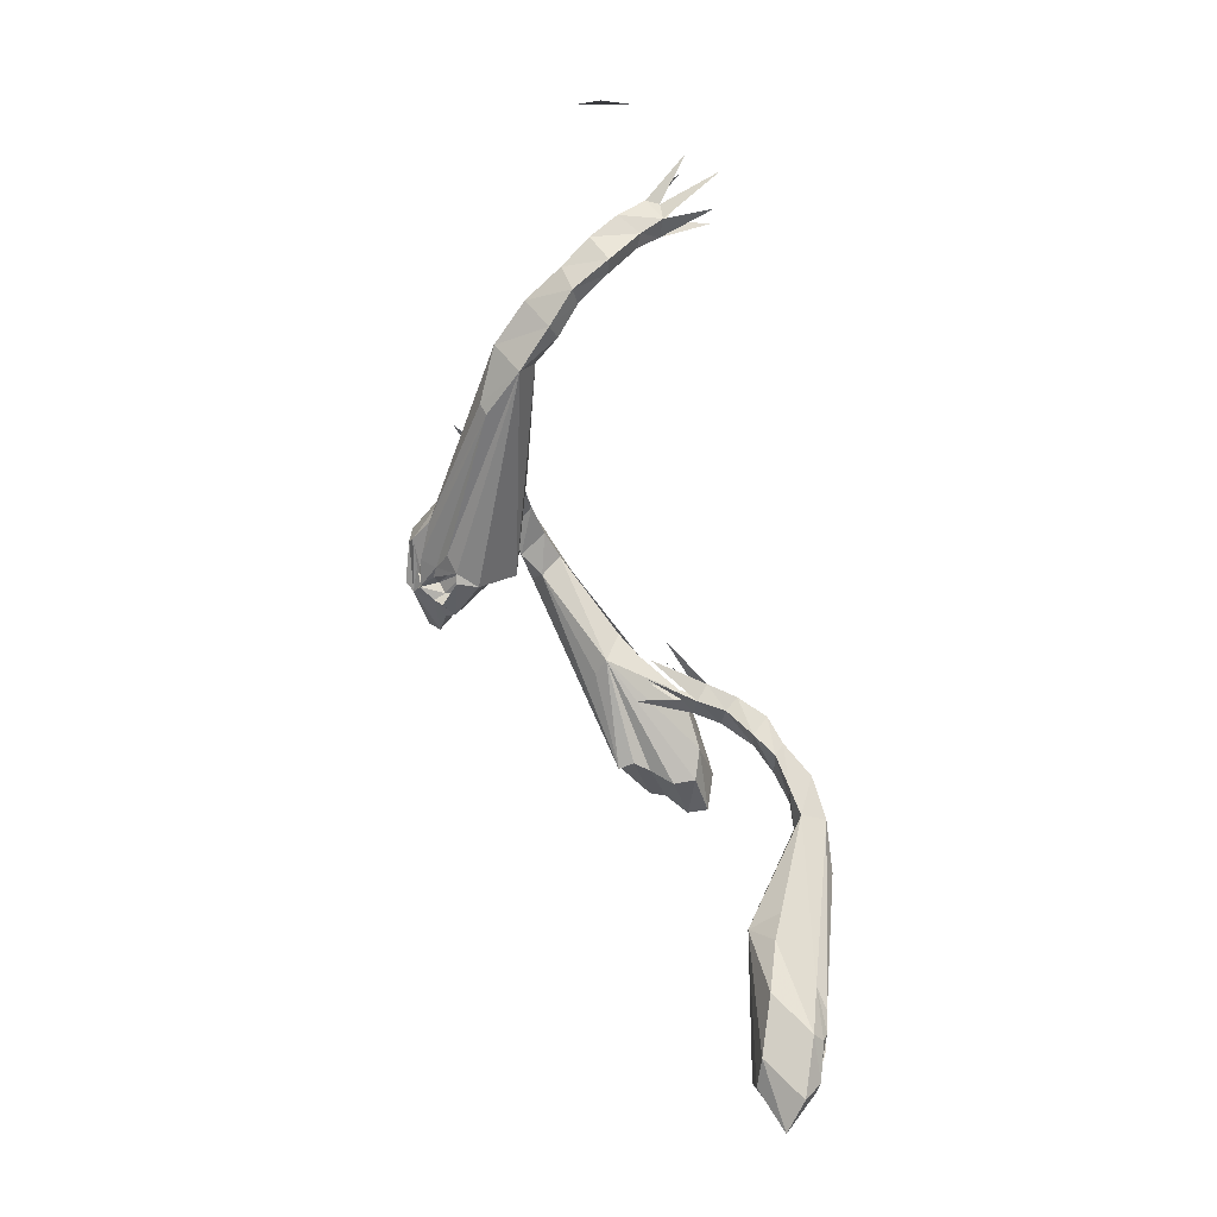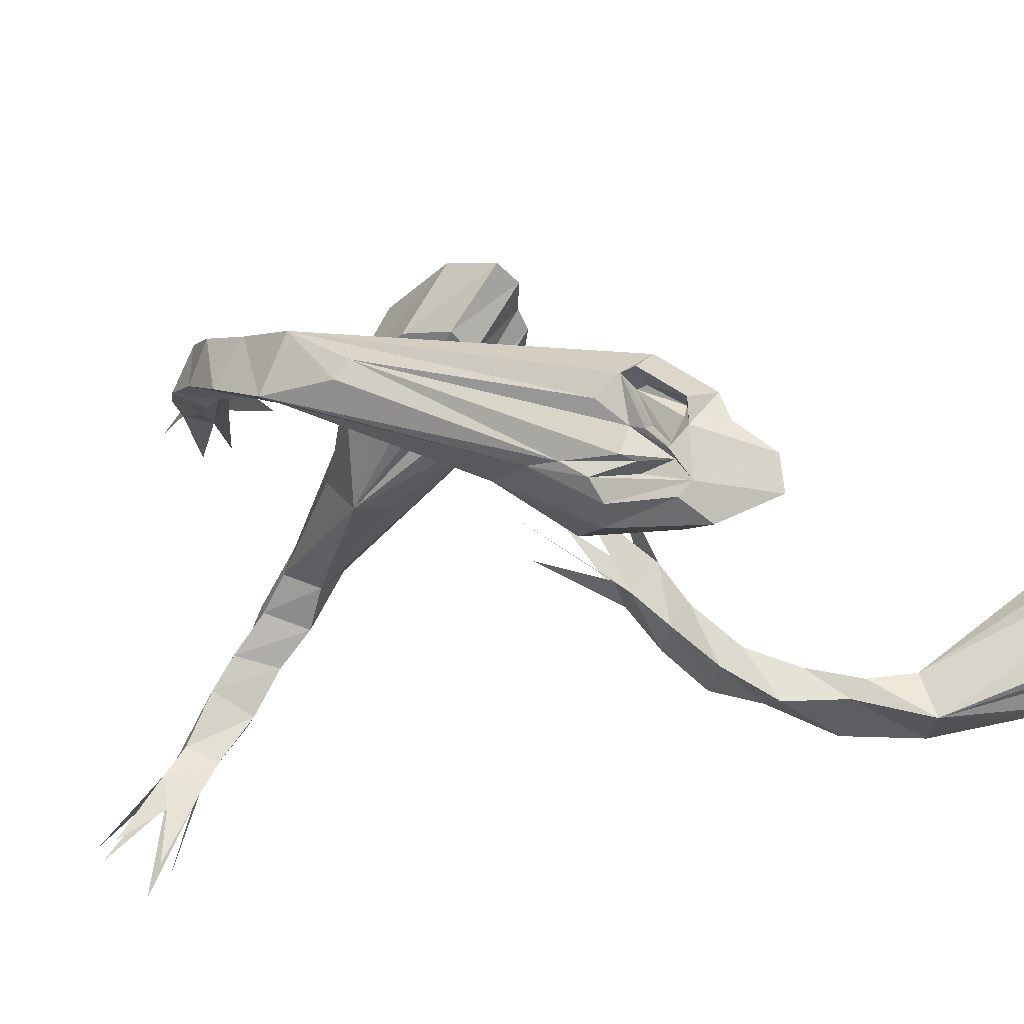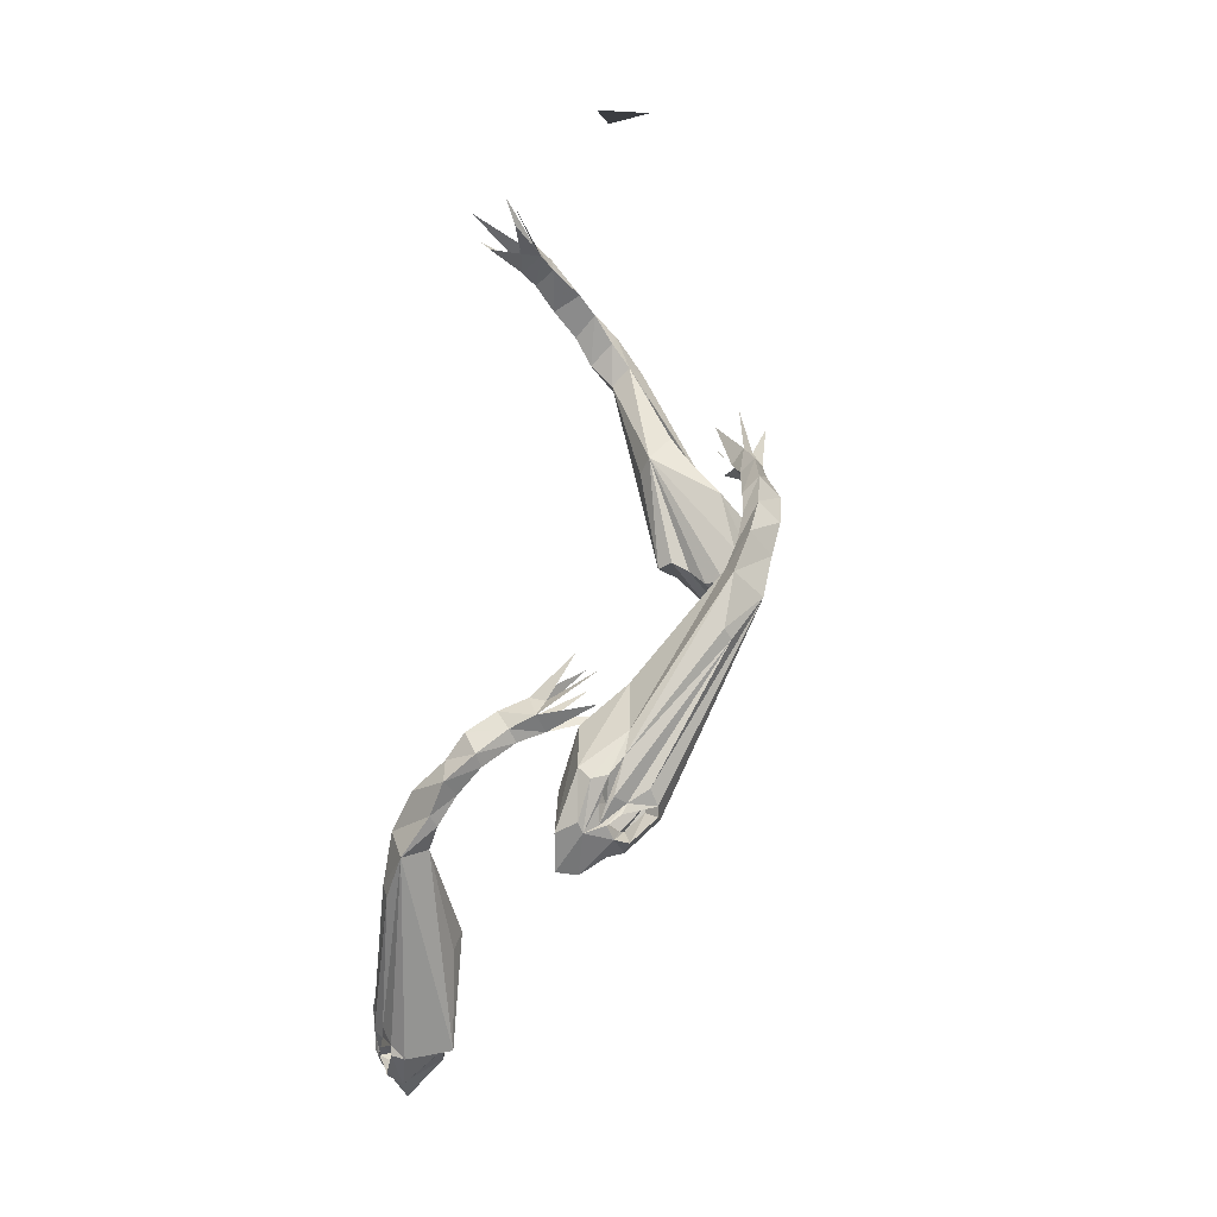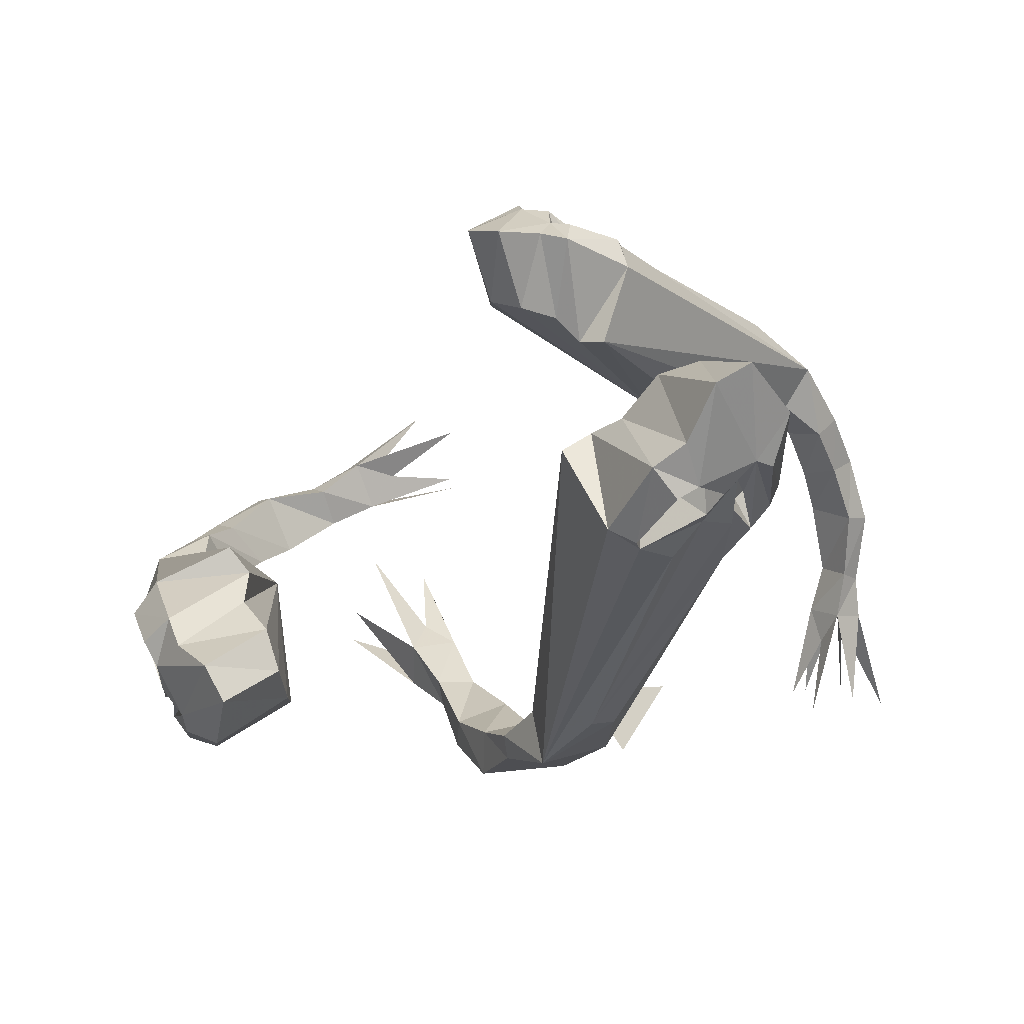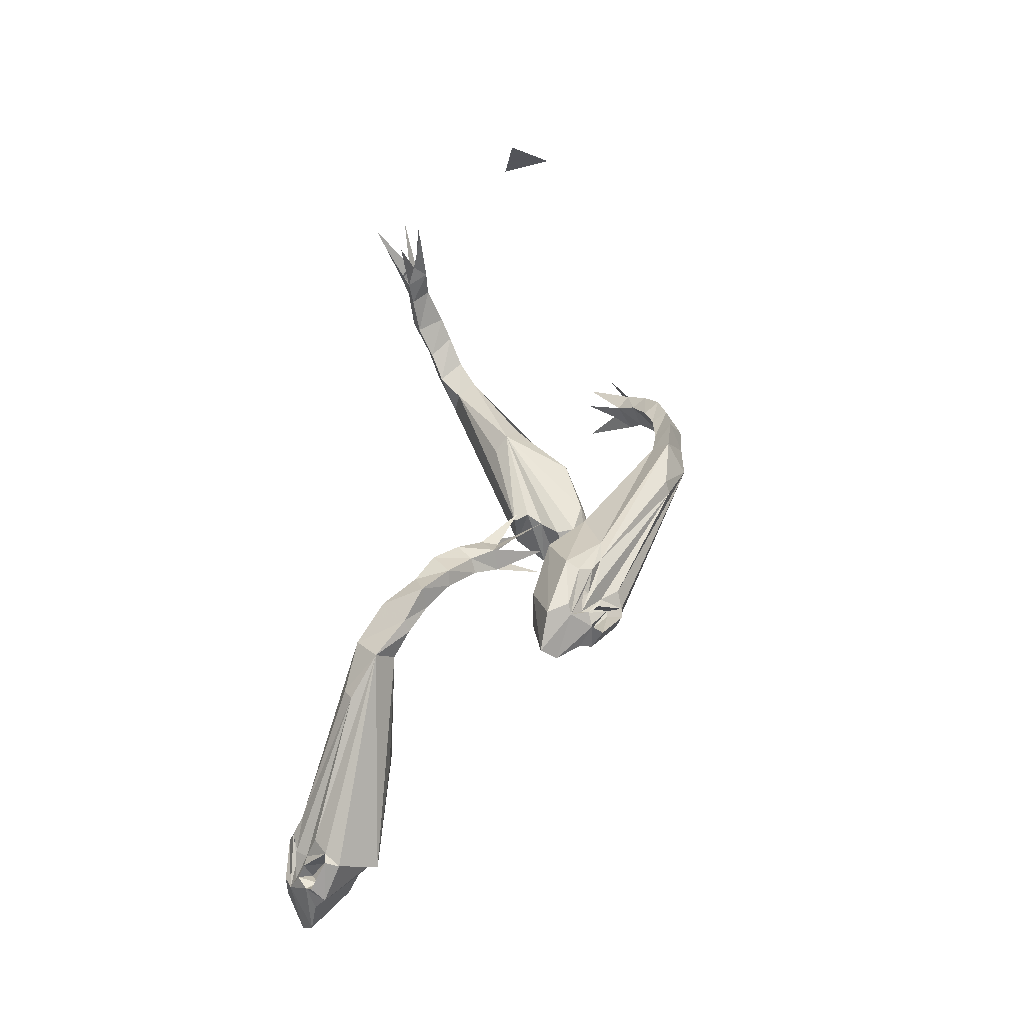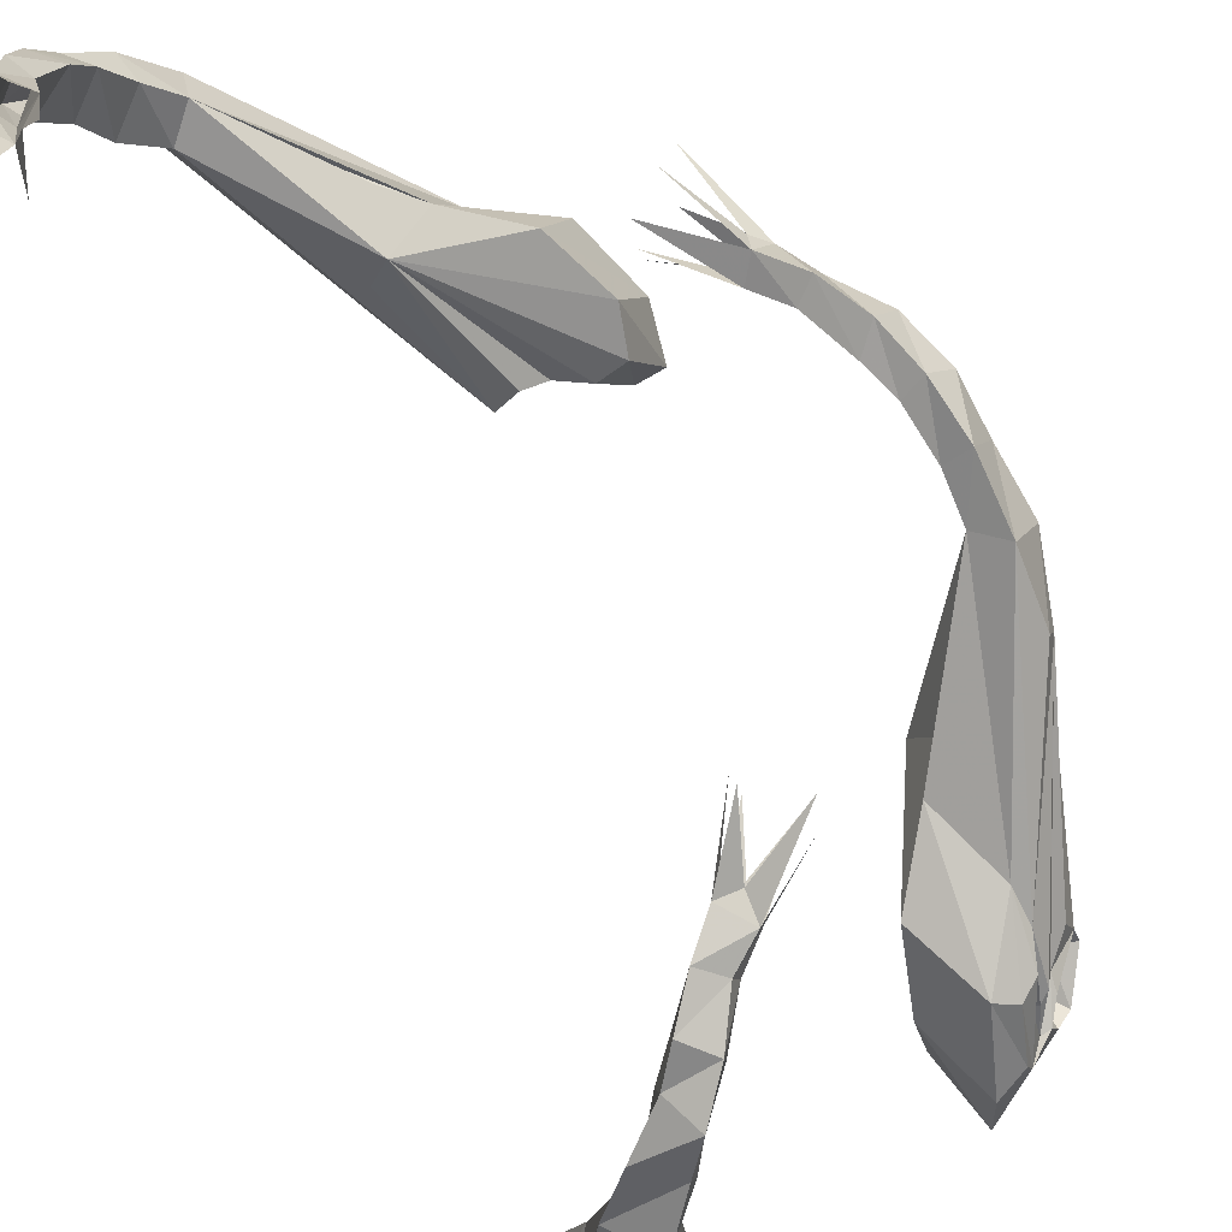
<metadata>
{"format":"obj","ext":"obj","renderer":"f3d","projection":"perspective","resolution":1024,"background":"white","views":[{"elev":8.3,"azim":63.7,"up":"+Y"},{"elev":-39.3,"azim":-55.9,"up":"+Z"},{"elev":-2.4,"azim":-134.5,"up":"+Y"},{"elev":-17.2,"azim":10.9,"up":"+Z"},{"elev":-23.9,"azim":-156.4,"up":"+Y"},{"elev":-44.5,"azim":-159.2,"up":"+Z"}]}
</metadata>
<code>
o spotanim/398
v 39 -57 45
v 36 -60 40
v 32 -68 44
v 34 -69 52
v 46 -64 41
v 48 -54 35
v 43 -48 36
v 38 -51 34
v 43 -67 37
v 37 -74 41
v 13 -100 34
v 13 -93 44
v 6 -100 44
v -7 -112 46
v -8 -123 60
v 5 -113 56
v 5 -120 60
v 31 -85 55
v 42 -76 48
v 45 -58 32
v 47 -50 24
v 50 -46 25
v 44 -40 28
v 39 -45 28
v 10 -136 35
v 18 -105 35
v 5 -134 36
v 1 -137 40
v -5 -141 41
v -11 -140 43
v -13 -130 46
v -14 -141 58
v -6 -138 63
v -3 -126 63
v 0 -125 63
v 0 -133 61
v 0 -131 61
v 33 -88 54
v 11 -129 57
v 13 -134 55
v 15 -138 49
v 5 -147 52
v 0 -148 53
v -7 -153 52
v -13 -152 53
v -5 -141 61
v -2 -133 61
v -2 -139 60
v 0 -139 61
v 5 -133 58
v -4 -133 56
v -5 -137 57
v -6 -138 57
v -8 -136 58
v -5 -127 58
v -2 -127 57
v 40 -38 17
v 45 -43 14
v 47 -39 14
v 43 -34 19
v 42 -30 10
v 37 -35 9
v 43 -40 6
v 47 -35 7
v 43 -31 6
v 41 -17 -3
v 39 -35 2
v 32 -28 -7
v 37 -36 -13
v 34 -22 -5
v 45 -32 -10
v 50 -22 -9
v 3 -136 58
v 5 -135 54
v 10 -134 51
v 13 -137 55
v 5 -144 56
v 1 -143 57
v 10 -125 52
v 4 -129 55
v 26 -94 51
v 3 -127 55
v 6 -119 56
v 25 -93 51
v 10 -136 51
v 5 -141 52
v 2 -141 54
v 0 -138 55
v -68 -130 -8
v -62 -133 -7
v -63 -141 -13
v -70 -142 -17
v -69 -137 0
v -67 -127 6
v -64 -121 0
v -59 -124 -1
v -65 -140 0
v -64 -147 -7
v -43 -173 -20
v -50 -166 -28
v -45 -173 -33
v -37 -185 -45
v -47 -196 -55
v -54 -186 -42
v -55 -193 -45
v -70 -158 -21
v -72 -149 -7
v -63 -131 4
v -58 -123 12
v -61 -119 13
v -59 -113 6
v -55 -118 3
v -42 -209 -24
v -47 -178 -18
v -39 -207 -28
v -39 -210 -34
v -34 -214 -40
v -32 -213 -47
v -33 -203 -49
v -42 -214 -59
v -48 -211 -56
v -51 -199 -54
v -54 -198 -50
v -52 -206 -49
v -54 -204 -48
v -70 -161 -18
v -58 -202 -38
v -58 -207 -35
v -54 -211 -30
v -49 -220 -39
v -47 -221 -44
v -41 -226 -49
v -38 -225 -55
v -48 -214 -54
v -51 -206 -51
v -50 -212 -50
v -52 -212 -49
v -54 -206 -43
v -48 -206 -49
v -47 -210 -50
v -45 -211 -53
v -45 -209 -55
v -48 -200 -51
v -48 -200 -49
v -48 -111 10
v -49 -116 15
v -52 -112 17
v -52 -107 12
v -44 -103 16
v -41 -108 14
v -43 -113 21
v -46 -108 22
v -43 -104 21
v -34 -90 25
v -37 -108 20
v -27 -101 21
v -25 -109 28
v -28 -95 21
v -32 -105 33
v -35 -95 36
v -54 -209 -45
v -50 -208 -41
v -53 -207 -35
v -58 -210 -35
v -54 -217 -42
v -52 -216 -46
v -53 -198 -36
v -51 -202 -42
v -63 -167 -23
v -51 -200 -42
v -54 -192 -41
v -63 -166 -24
v -53 -209 -35
v -49 -214 -39
v -50 -214 -42
v -48 -211 -46
v 14 -204 -63
v 12 -207 -56
v 18 -215 -57
v 23 -216 -63
v 6 -211 -63
v 0 -201 -63
v 5 -195 -58
v 7 -198 -54
v 6 -214 -60
v 12 -221 -58
v 24 -247 -35
v 32 -240 -43
v 37 -247 -37
v 48 -259 -29
v 58 -270 -38
v 46 -260 -46
v 49 -267 -48
v 27 -232 -63
v 14 -223 -67
v 1 -205 -57
v -5 -197 -53
v -6 -193 -56
v 0 -187 -55
v 2 -192 -49
v 28 -283 -35
v 22 -252 -40
v 32 -281 -32
v 37 -284 -31
v 43 -288 -26
v 49 -287 -24
v 52 -277 -24
v 62 -288 -33
v 59 -285 -40
v 57 -273 -42
v 54 -272 -45
v 52 -280 -44
v 52 -278 -46
v 24 -235 -64
v 43 -276 -50
v 39 -281 -50
v 35 -285 -48
v 43 -294 -42
v 48 -295 -39
v 53 -300 -32
v 58 -299 -29
v 57 -288 -40
v 54 -280 -42
v 54 -286 -42
v 52 -286 -44
v 48 -280 -46
v 53 -280 -39
v 54 -284 -38
v 56 -285 -36
v 58 -283 -36
v 54 -274 -39
v 52 -274 -41
v -5 -185 -43
v -10 -190 -44
v -10 -186 -47
v -5 -181 -47
v -10 -177 -39
v -9 -182 -35
v -15 -187 -37
v -16 -182 -42
v -15 -178 -37
v -19 -164 -29
v -14 -182 -32
v -16 -175 -21
v -23 -183 -20
v -16 -169 -22
v -27 -179 -28
v -30 -169 -30
v 49 -283 -46
v 44 -282 -42
v 39 -281 -45
v 39 -284 -50
v 46 -291 -46
v 49 -290 -44
v 40 -272 -45
v 45 -276 -43
v 28 -241 -56
v 46 -274 -43
v 45 -266 -46
v 29 -240 -56
v 39 -283 -45
v 43 -288 -42
v 46 -288 -42
v 49 -285 -40
v -18 0 3
v 0 0 3
v -9 0 -11
f 1 2 3
f 1 3 4
f 1 4 5
f 1 5 6
f 1 6 7
f 1 7 2
f 2 7 8
f 2 8 9
f 2 9 10
f 2 10 3
f 3 10 11
f 3 11 12
f 12 11 13
f 13 11 14
f 13 14 15
f 13 15 16
f 13 16 3
f 3 16 4
f 4 16 17
f 4 17 18
f 4 18 19
f 4 19 5
f 5 19 9
f 5 9 20
f 5 20 6
f 6 20 21
f 6 21 22
f 6 22 7
f 7 22 23
f 7 23 8
f 8 23 24
f 8 24 20
f 8 20 9
f 9 19 10
f 10 19 25
f 10 25 26
f 10 26 11
f 11 26 25
f 11 25 27
f 11 27 28
f 11 28 29
f 11 29 30
f 11 30 31
f 11 31 14
f 14 31 32
f 14 32 15
f 15 32 33
f 15 33 34
f 15 34 16
f 16 34 35
f 16 35 17
f 17 35 36
f 17 36 37
f 17 37 38
f 17 38 18
f 18 38 19
f 19 38 39
f 19 39 40
f 19 40 41
f 19 41 25
f 25 41 27
f 27 41 42
f 27 42 28
f 28 42 43
f 28 43 29
f 29 43 44
f 29 44 30
f 30 44 45
f 30 45 31
f 31 45 32
f 32 45 46
f 32 46 33
f 33 46 34
f 34 46 35
f 35 46 47
f 47 46 48
f 48 46 49
f 48 49 50
f 48 50 37
f 48 37 36
f 48 36 51
f 48 51 52
f 48 52 46
f 46 52 53
f 46 53 33
f 33 53 54
f 33 54 34
f 34 54 55
f 34 55 35
f 35 55 56
f 35 56 36
f 36 56 51
f 51 56 55
f 51 55 54
f 51 54 53
f 51 53 52
f 24 21 20
f 21 24 57
f 21 57 58
f 21 58 22
f 22 58 59
f 22 59 23
f 23 59 60
f 23 60 24
f 24 60 57
f 57 60 61
f 57 61 62
f 57 62 58
f 58 62 63
f 58 63 59
f 59 63 64
f 59 64 60
f 60 64 61
f 61 64 65
f 61 65 66
f 67 62 68
f 62 67 63
f 63 67 69
f 61 70 62
f 63 71 64
f 64 72 65
f 38 37 50
f 38 50 39
f 39 50 40
f 40 50 73
f 40 73 74
f 40 74 75
f 40 75 76
f 40 76 41
f 41 76 42
f 42 76 77
f 42 77 78
f 42 78 43
f 43 78 44
f 44 78 46
f 44 46 45
f 79 80 50
f 79 50 39
f 79 39 81
f 79 81 80
f 80 81 82
f 80 82 37
f 80 37 50
f 82 83 17
f 82 17 37
f 83 84 18
f 83 18 17
f 84 81 38
f 84 38 18
f 81 39 38
f 81 84 83
f 81 83 82
f 85 86 77
f 85 77 76
f 85 76 75
f 85 75 86
f 86 75 87
f 86 87 78
f 86 78 77
f 87 88 49
f 87 49 78
f 78 49 46
f 88 74 73
f 88 73 49
f 49 73 50
f 75 74 88
f 75 88 87
f 89 90 91
f 89 91 92
f 89 92 93
f 89 93 94
f 89 94 95
f 89 95 90
f 90 95 96
f 90 96 97
f 90 97 98
f 90 98 91
f 91 98 99
f 91 99 100
f 100 99 101
f 101 99 102
f 101 102 103
f 101 103 104
f 101 104 91
f 91 104 92
f 92 104 105
f 92 105 106
f 92 106 107
f 92 107 93
f 93 107 97
f 93 97 108
f 93 108 94
f 94 108 109
f 94 109 110
f 94 110 95
f 95 110 111
f 95 111 96
f 96 111 112
f 96 112 108
f 96 108 97
f 97 107 98
f 98 107 113
f 98 113 114
f 98 114 99
f 99 114 113
f 99 113 115
f 99 115 116
f 99 116 117
f 99 117 118
f 99 118 119
f 99 119 102
f 102 119 120
f 102 120 103
f 103 120 121
f 103 121 122
f 103 122 104
f 104 122 123
f 104 123 105
f 105 123 124
f 105 124 125
f 105 125 126
f 105 126 106
f 106 126 107
f 107 126 127
f 107 127 128
f 107 128 129
f 107 129 113
f 113 129 115
f 115 129 130
f 115 130 116
f 116 130 131
f 116 131 117
f 117 131 132
f 117 132 118
f 118 132 133
f 118 133 119
f 119 133 120
f 120 133 134
f 120 134 121
f 121 134 122
f 122 134 123
f 123 134 135
f 135 134 136
f 136 134 137
f 136 137 138
f 136 138 125
f 136 125 124
f 136 124 139
f 136 139 140
f 136 140 134
f 134 140 141
f 134 141 121
f 121 141 142
f 121 142 122
f 122 142 143
f 122 143 123
f 123 143 144
f 123 144 124
f 124 144 139
f 139 144 143
f 139 143 142
f 139 142 141
f 139 141 140
f 112 109 108
f 109 112 145
f 109 145 146
f 109 146 110
f 110 146 147
f 110 147 111
f 111 147 148
f 111 148 112
f 112 148 145
f 145 148 149
f 145 149 150
f 145 150 146
f 146 150 151
f 146 151 147
f 147 151 152
f 147 152 148
f 148 152 149
f 149 152 153
f 149 153 154
f 155 150 156
f 150 155 151
f 151 155 157
f 149 158 150
f 151 159 152
f 152 160 153
f 126 125 138
f 126 138 127
f 127 138 128
f 128 138 161
f 128 161 162
f 128 162 163
f 128 163 164
f 128 164 129
f 129 164 130
f 130 164 165
f 130 165 166
f 130 166 131
f 131 166 132
f 132 166 134
f 132 134 133
f 167 168 138
f 167 138 127
f 167 127 169
f 167 169 168
f 168 169 170
f 168 170 125
f 168 125 138
f 170 171 105
f 170 105 125
f 171 172 106
f 171 106 105
f 172 169 126
f 172 126 106
f 169 127 126
f 169 172 171
f 169 171 170
f 173 174 165
f 173 165 164
f 173 164 163
f 173 163 174
f 174 163 175
f 174 175 166
f 174 166 165
f 175 176 137
f 175 137 166
f 166 137 134
f 176 162 161
f 176 161 137
f 137 161 138
f 163 162 176
f 163 176 175
f 177 178 179
f 177 179 180
f 177 180 181
f 177 181 182
f 177 182 183
f 177 183 178
f 178 183 184
f 178 184 185
f 178 185 186
f 178 186 179
f 179 186 187
f 179 187 188
f 188 187 189
f 189 187 190
f 189 190 191
f 189 191 192
f 189 192 179
f 179 192 180
f 180 192 193
f 180 193 194
f 180 194 195
f 180 195 181
f 181 195 185
f 181 185 196
f 181 196 182
f 182 196 197
f 182 197 198
f 182 198 183
f 183 198 199
f 183 199 184
f 184 199 200
f 184 200 196
f 184 196 185
f 185 195 186
f 186 195 201
f 186 201 202
f 186 202 187
f 187 202 201
f 187 201 203
f 187 203 204
f 187 204 205
f 187 205 206
f 187 206 207
f 187 207 190
f 190 207 208
f 190 208 191
f 191 208 209
f 191 209 210
f 191 210 192
f 192 210 211
f 192 211 193
f 193 211 212
f 193 212 213
f 193 213 214
f 193 214 194
f 194 214 195
f 195 214 215
f 195 215 216
f 195 216 217
f 195 217 201
f 201 217 203
f 203 217 218
f 203 218 204
f 204 218 219
f 204 219 205
f 205 219 220
f 205 220 206
f 206 220 221
f 206 221 207
f 207 221 208
f 208 221 222
f 208 222 209
f 209 222 210
f 210 222 211
f 211 222 223
f 223 222 224
f 224 222 225
f 224 225 226
f 224 226 213
f 224 213 212
f 224 212 227
f 224 227 228
f 224 228 222
f 222 228 229
f 222 229 209
f 209 229 230
f 209 230 210
f 210 230 231
f 210 231 211
f 211 231 232
f 211 232 212
f 212 232 227
f 227 232 231
f 227 231 230
f 227 230 229
f 227 229 228
f 200 197 196
f 197 200 233
f 197 233 234
f 197 234 198
f 198 234 235
f 198 235 199
f 199 235 236
f 199 236 200
f 200 236 233
f 233 236 237
f 233 237 238
f 233 238 234
f 234 238 239
f 234 239 235
f 235 239 240
f 235 240 236
f 236 240 237
f 237 240 241
f 237 241 242
f 243 238 244
f 238 243 239
f 239 243 245
f 237 246 238
f 239 247 240
f 240 248 241
f 214 213 226
f 214 226 215
f 215 226 216
f 216 226 249
f 216 249 250
f 216 250 251
f 216 251 252
f 216 252 217
f 217 252 218
f 218 252 253
f 218 253 254
f 218 254 219
f 219 254 220
f 220 254 222
f 220 222 221
f 255 256 226
f 255 226 215
f 255 215 257
f 255 257 256
f 256 257 258
f 256 258 213
f 256 213 226
f 258 259 193
f 258 193 213
f 259 260 194
f 259 194 193
f 260 257 214
f 260 214 194
f 257 215 214
f 257 260 259
f 257 259 258
f 261 262 253
f 261 253 252
f 261 252 251
f 261 251 262
f 262 251 263
f 262 263 254
f 262 254 253
f 263 264 225
f 263 225 254
f 254 225 222
f 264 250 249
f 264 249 225
f 225 249 226
f 251 250 264
f 251 264 263
f 265 266 267

</code>
